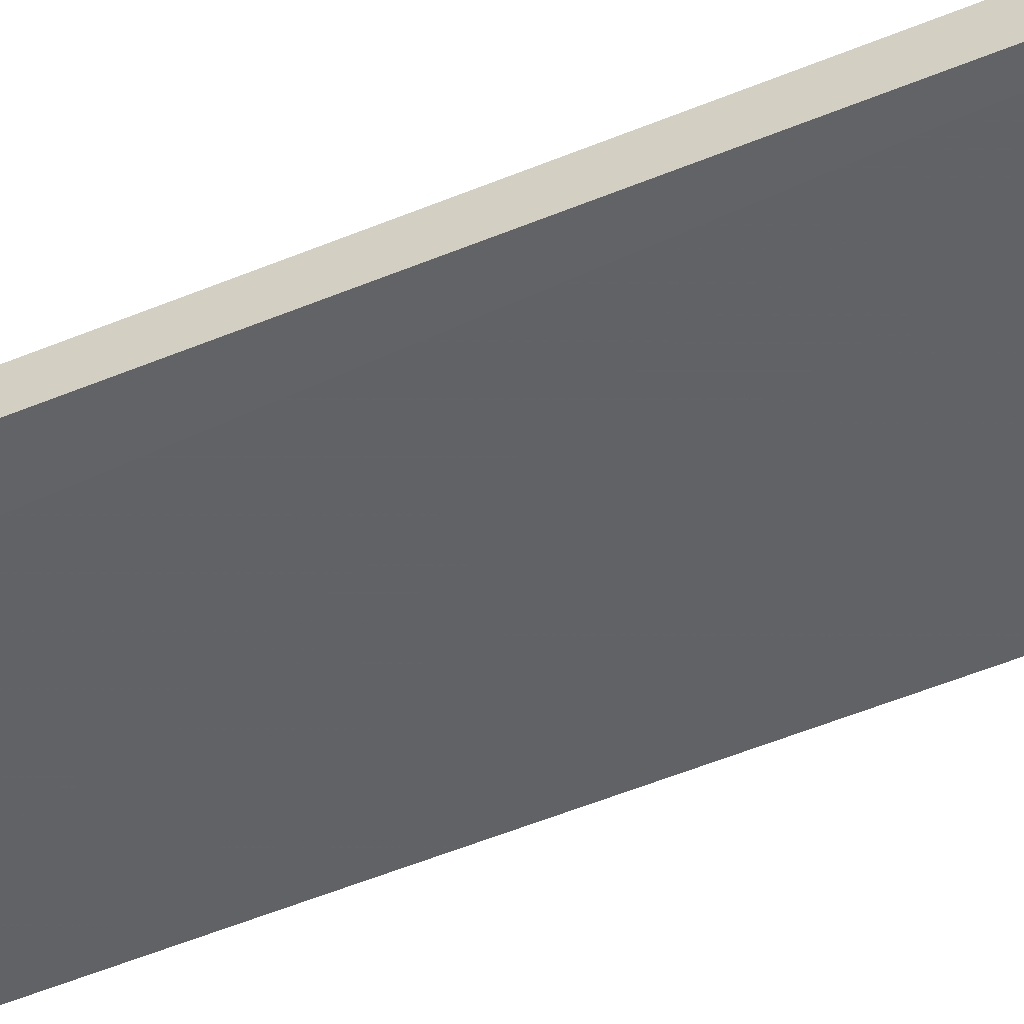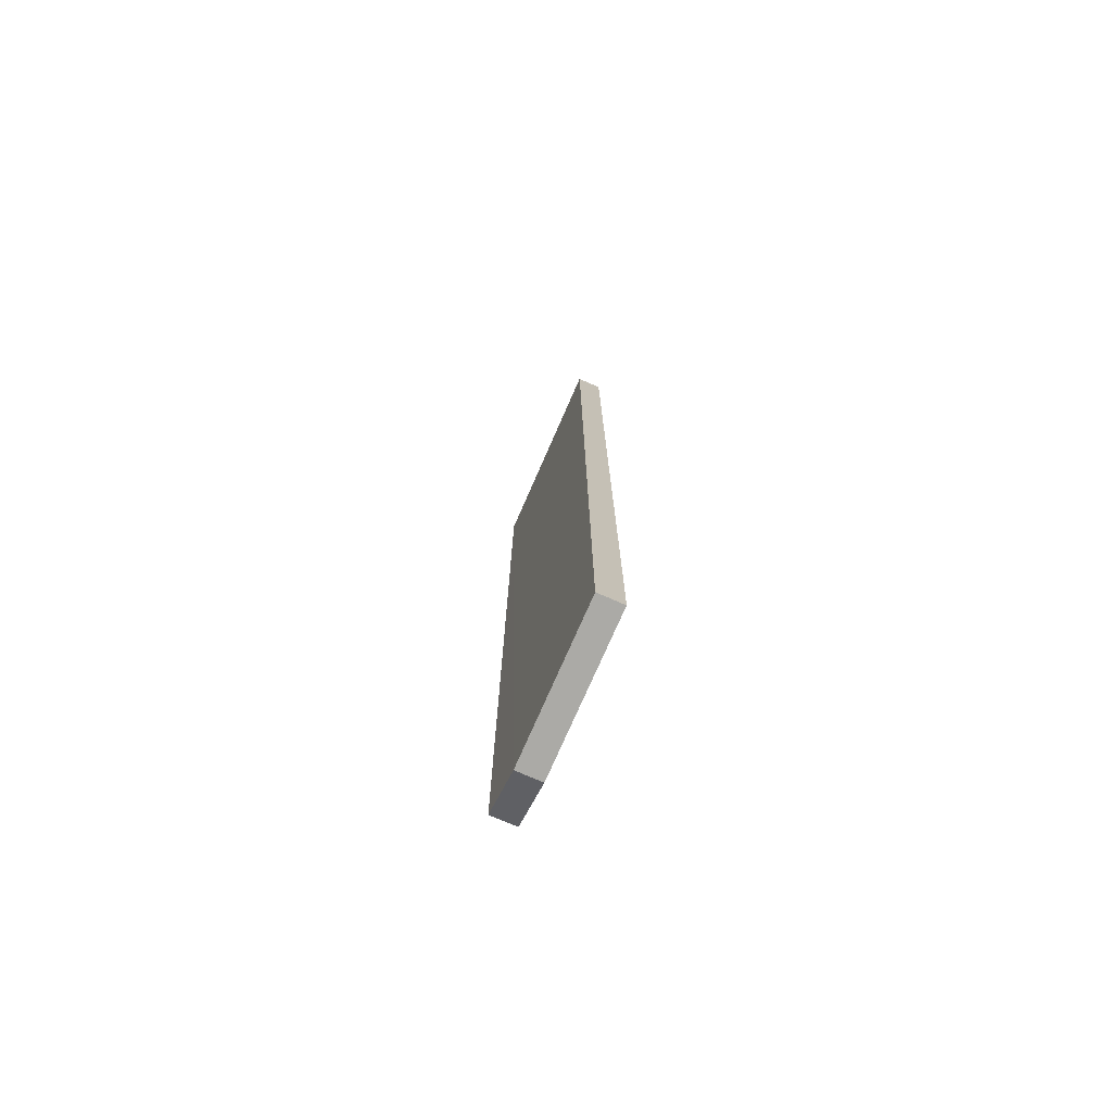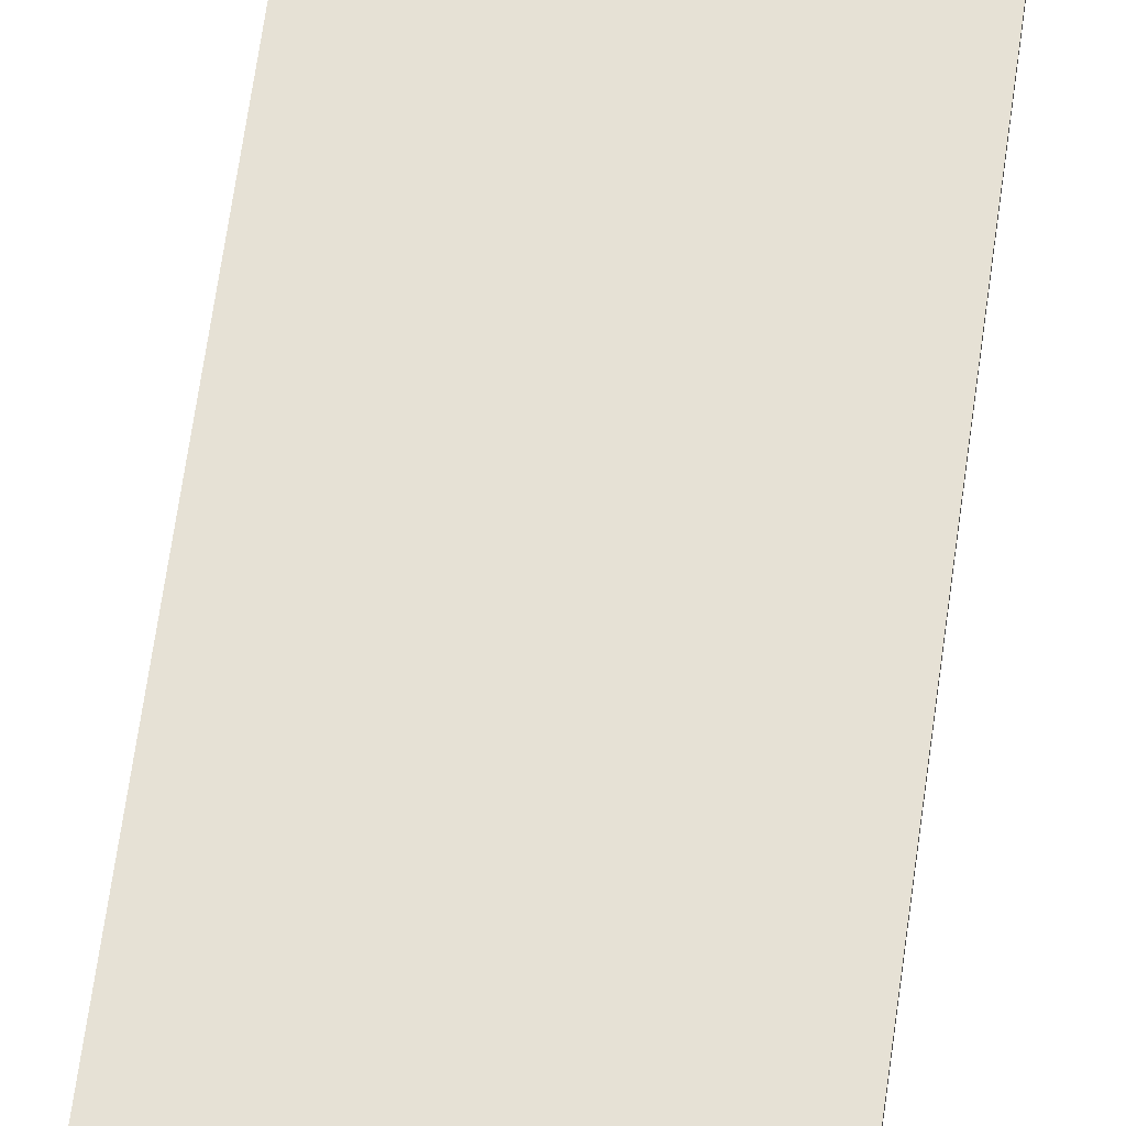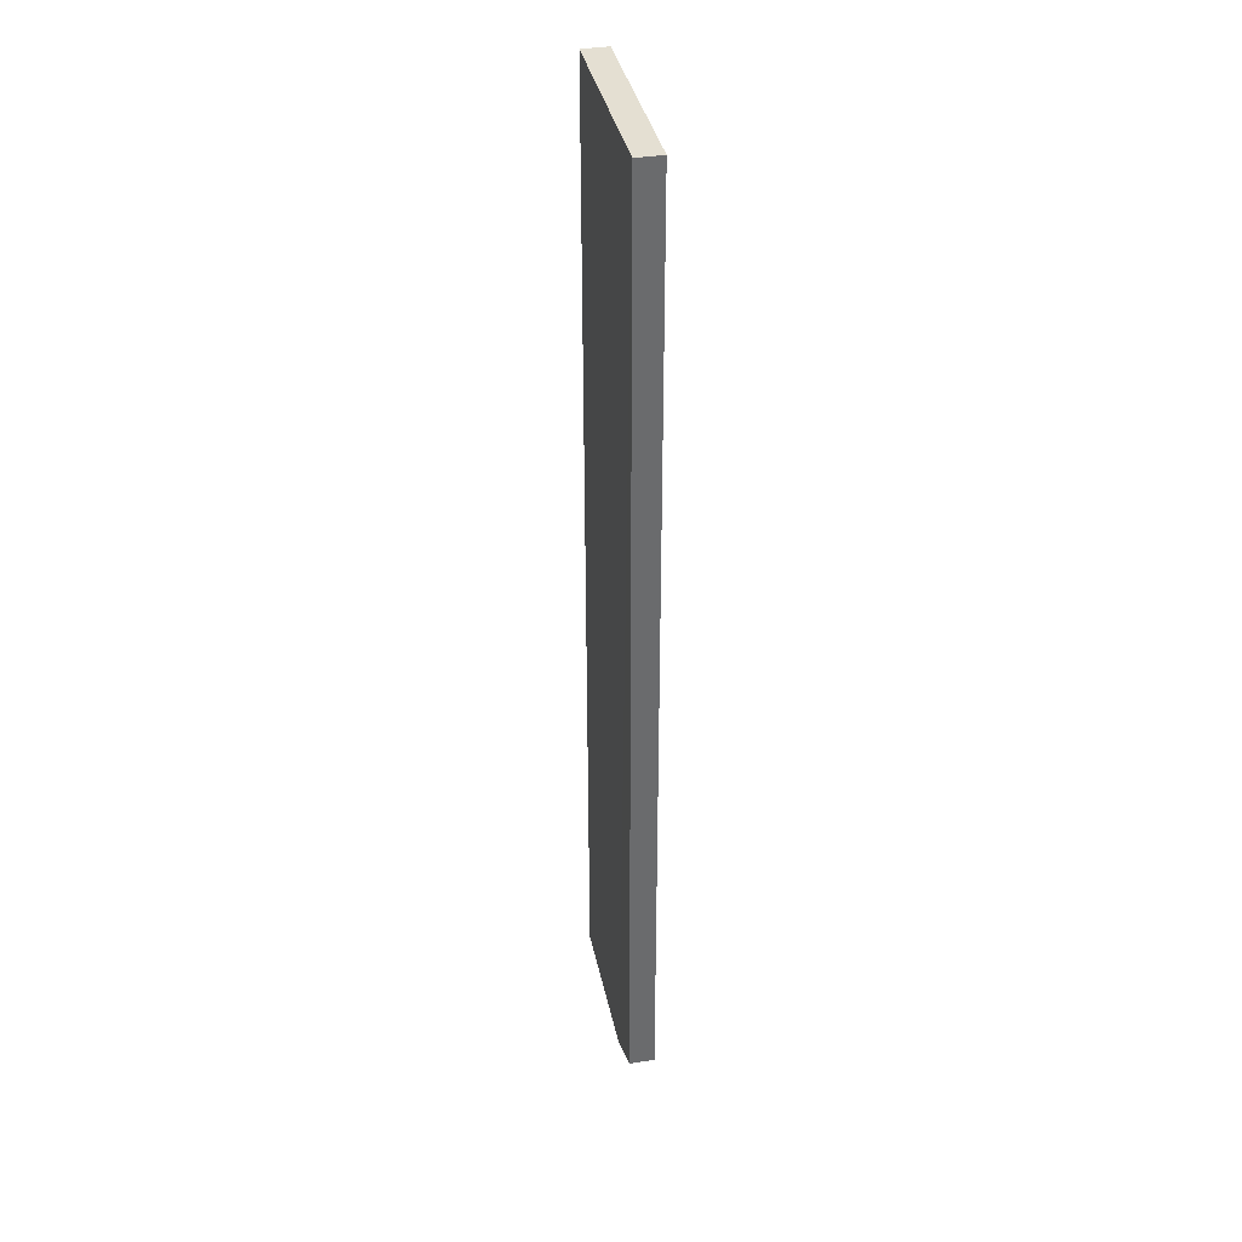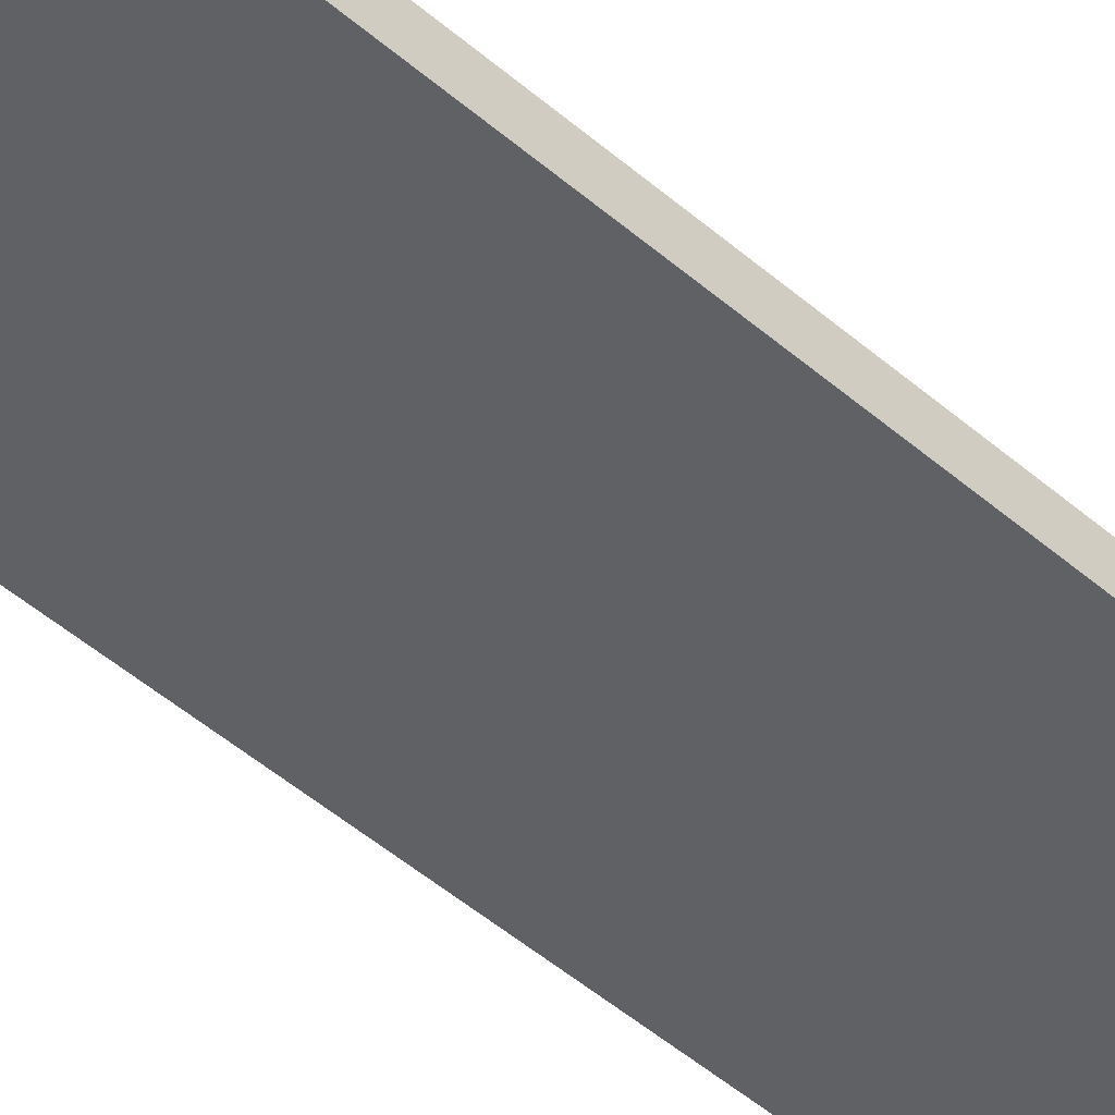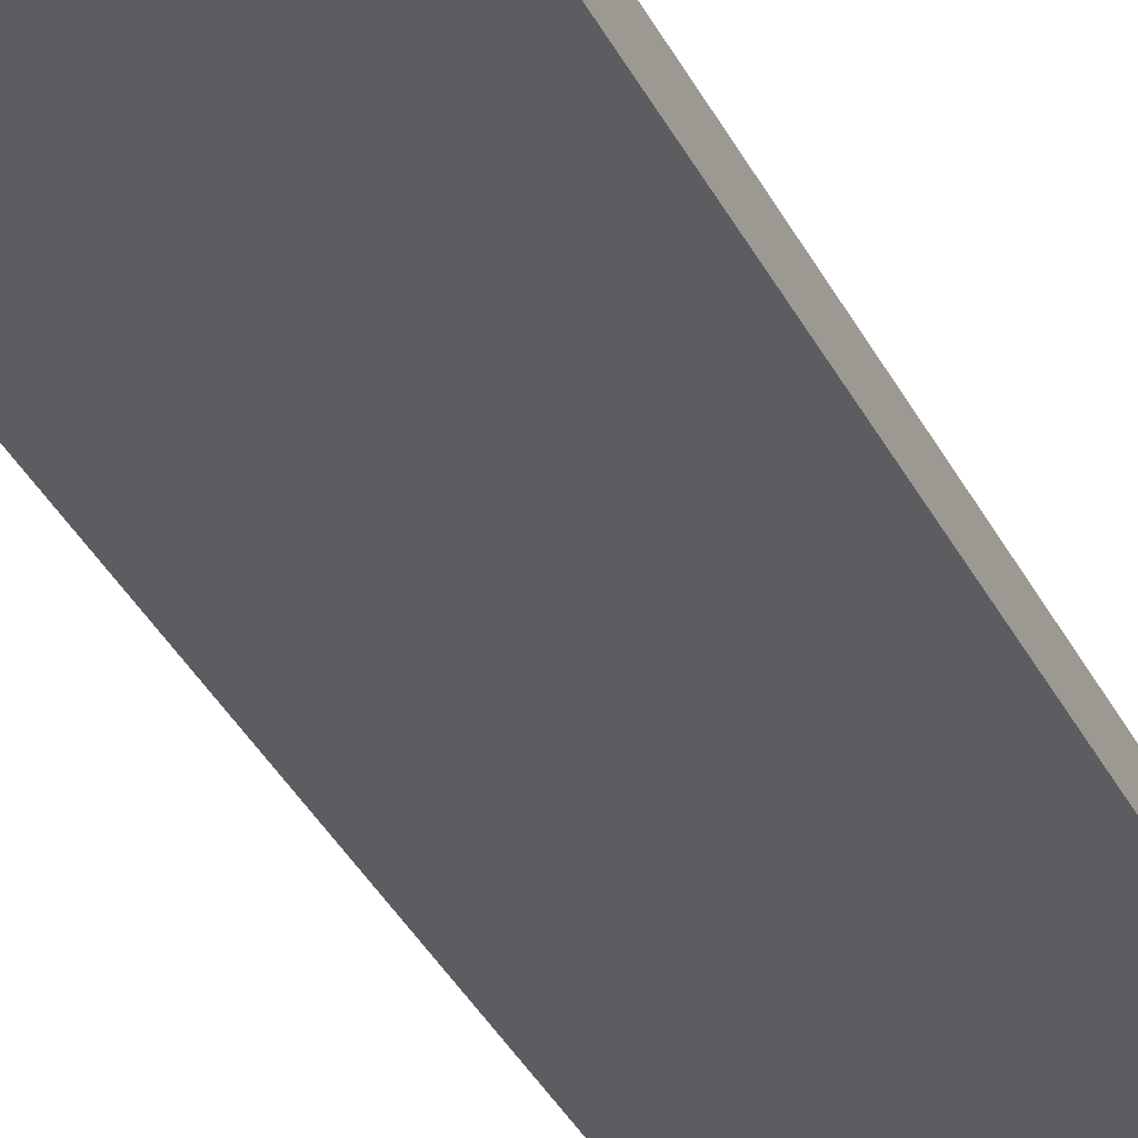
<metadata>
{"format":"obj","ext":"obj","renderer":"f3d","projection":"perspective","resolution":1024,"background":"white","views":[{"elev":-50.8,"azim":114.6,"up":"+Z"},{"elev":-75.7,"azim":-113.7,"up":"+Y"},{"elev":64.5,"azim":7.8,"up":"+Z"},{"elev":37.1,"azim":78.3,"up":"+Y"},{"elev":-47.4,"azim":45.5,"up":"+Z"},{"elev":-35.5,"azim":23.7,"up":"+Z"}]}
</metadata>
<code>
o 7613
v 2248 1892 9.615
v 2248 1892 9.605
v 2248 1892 9.615
v 2248 1892 9.615
v 2248 1892 9.615
v 2248 1892 9.615
v 2248 1892 9.615
v 2248 1892 9.605
v 2248 1892 9.615
v 2248 1892 9.605
v 2248 1892 9.615
v 2248 1892 9.615
v 2248 1892 9.605
v 2248 1892 9.605
v 2248 1892 9.615
v 2248 1892 9.605
v 2248 1892 9.605
v 2248 1892 9.605
v 2248 1892 9.615
v 2248 1892 9.605
v 2248 1892 9.605
v 2248 1892 9.605
v 2248 1892 9.615
v 2248 1892 9.605
f 1 2 3
f 4 5 3
f 1 6 7
f 6 2 8
f 9 8 10
f 7 11 12
f 13 11 3
f 14 15 11
f 13 5 16
f 17 2 16
f 17 9 18
f 17 5 19
f 13 20 21
f 1 22 16
f 23 22 19
f 21 22 24

</code>
